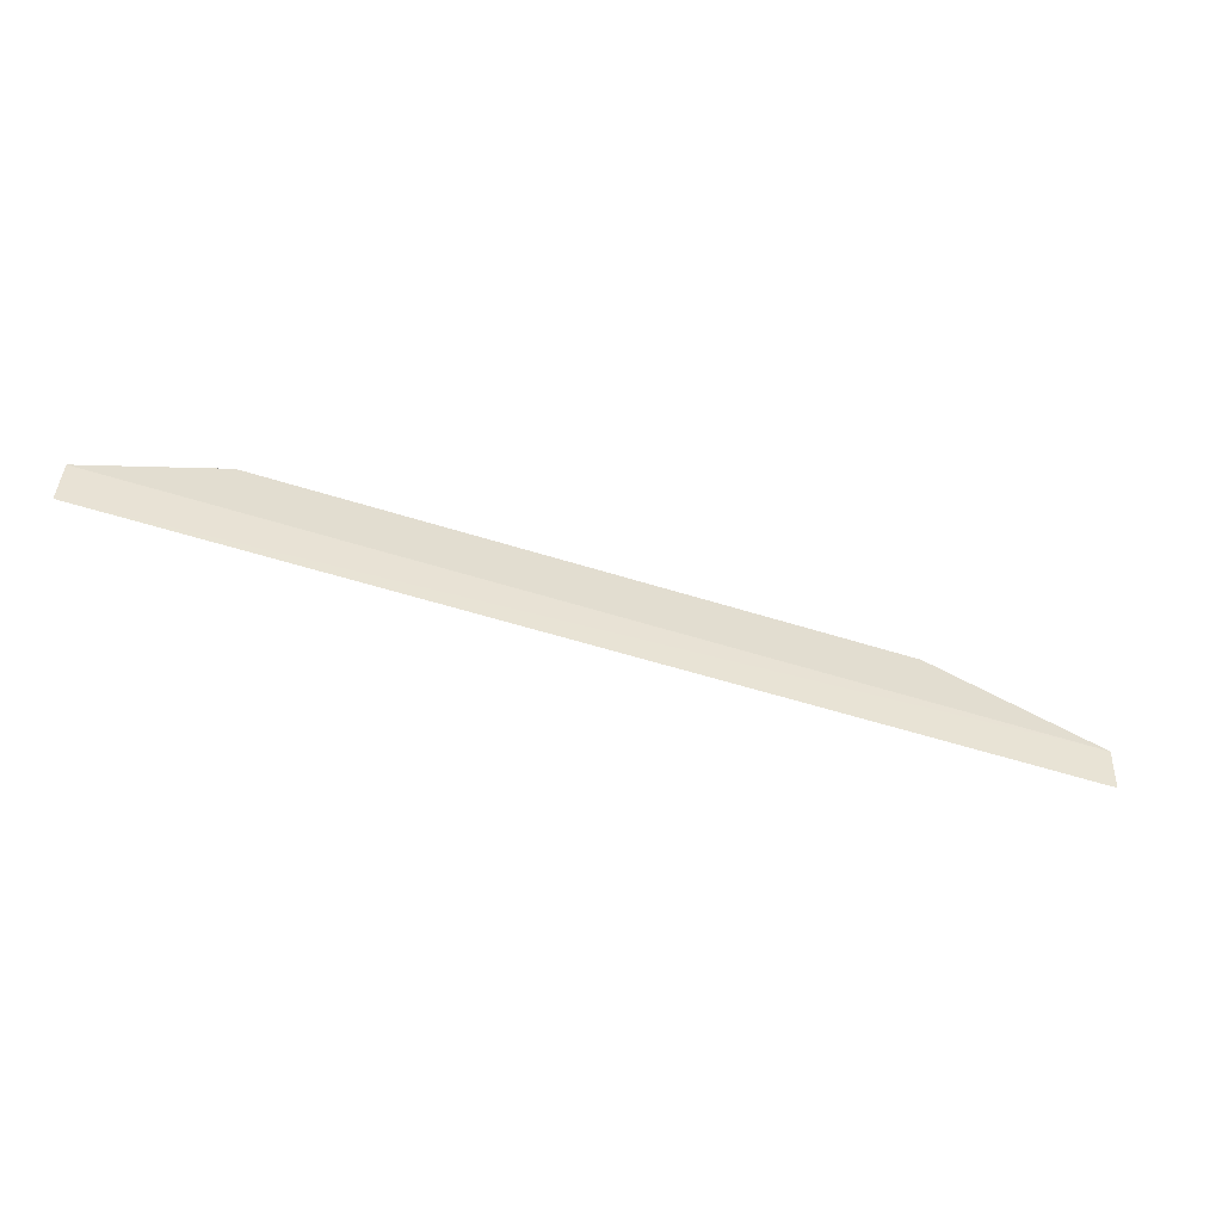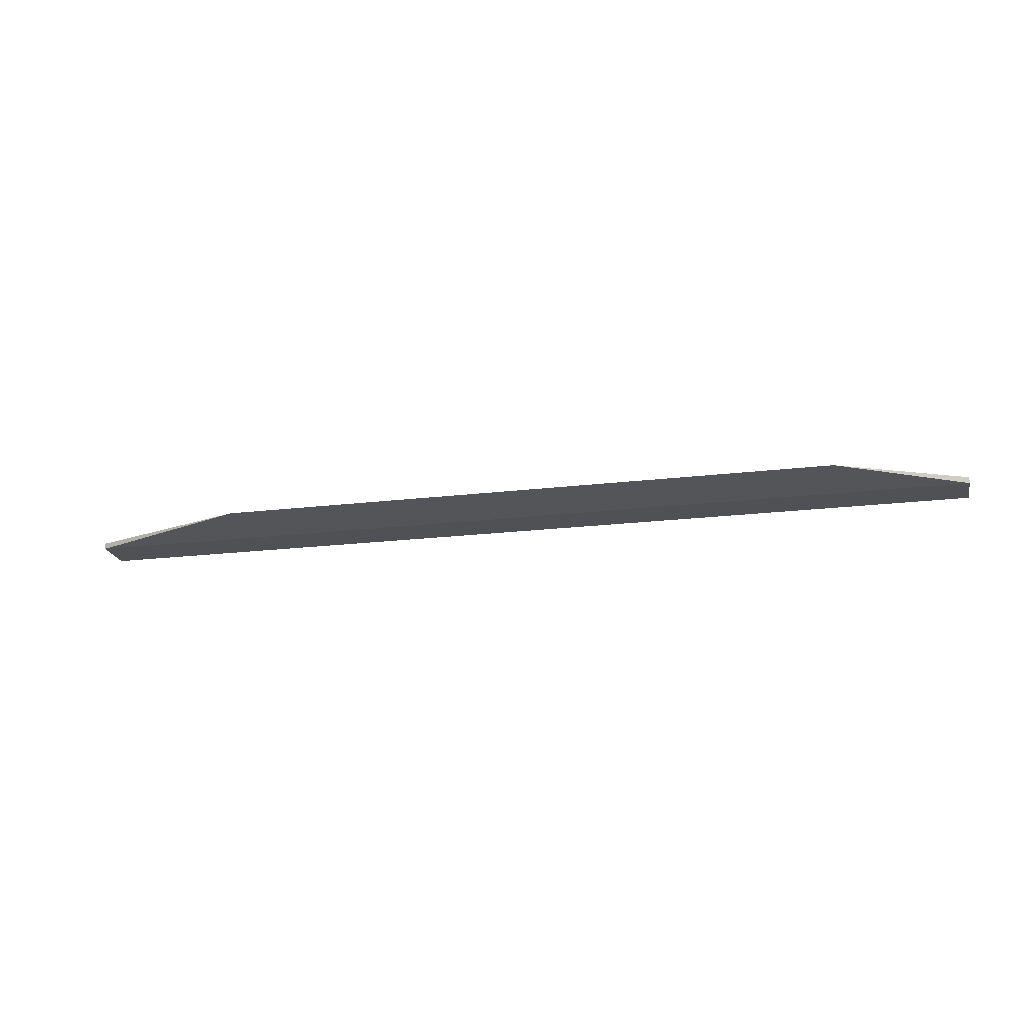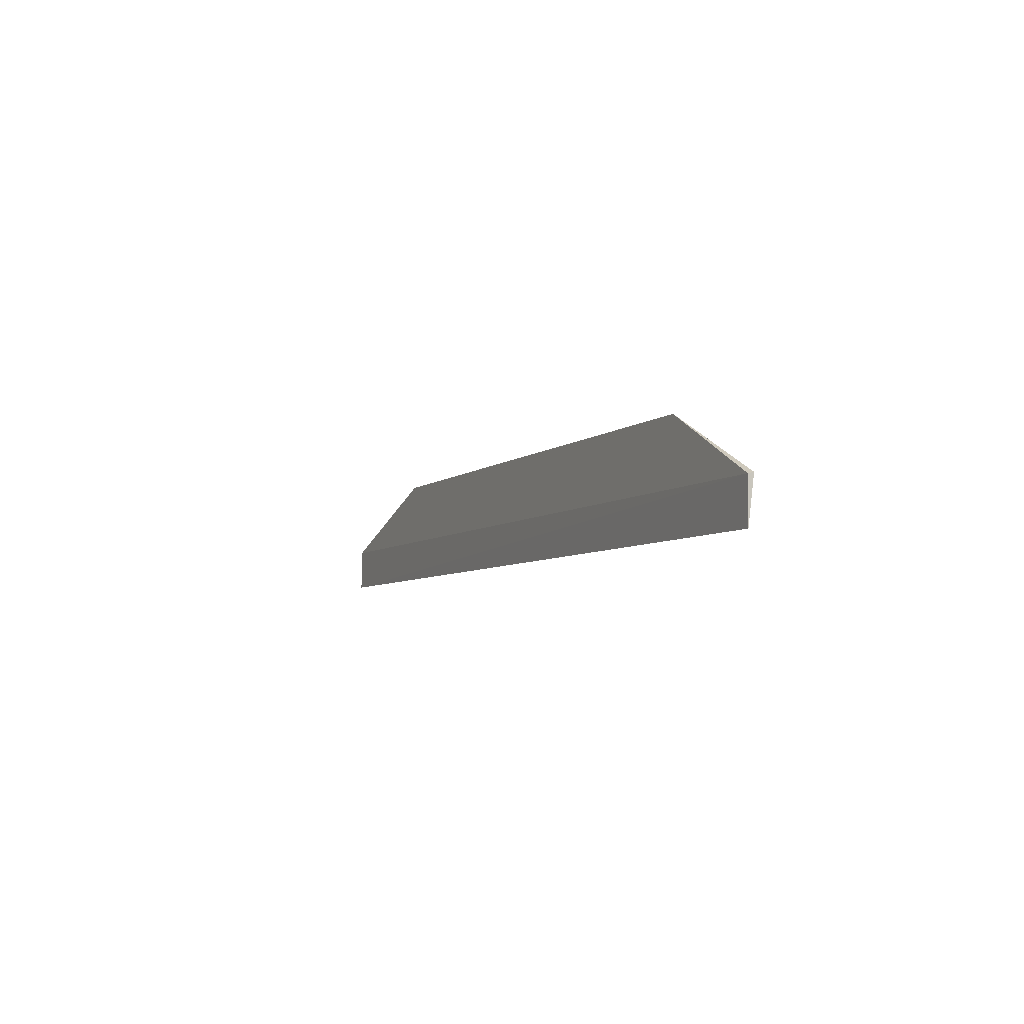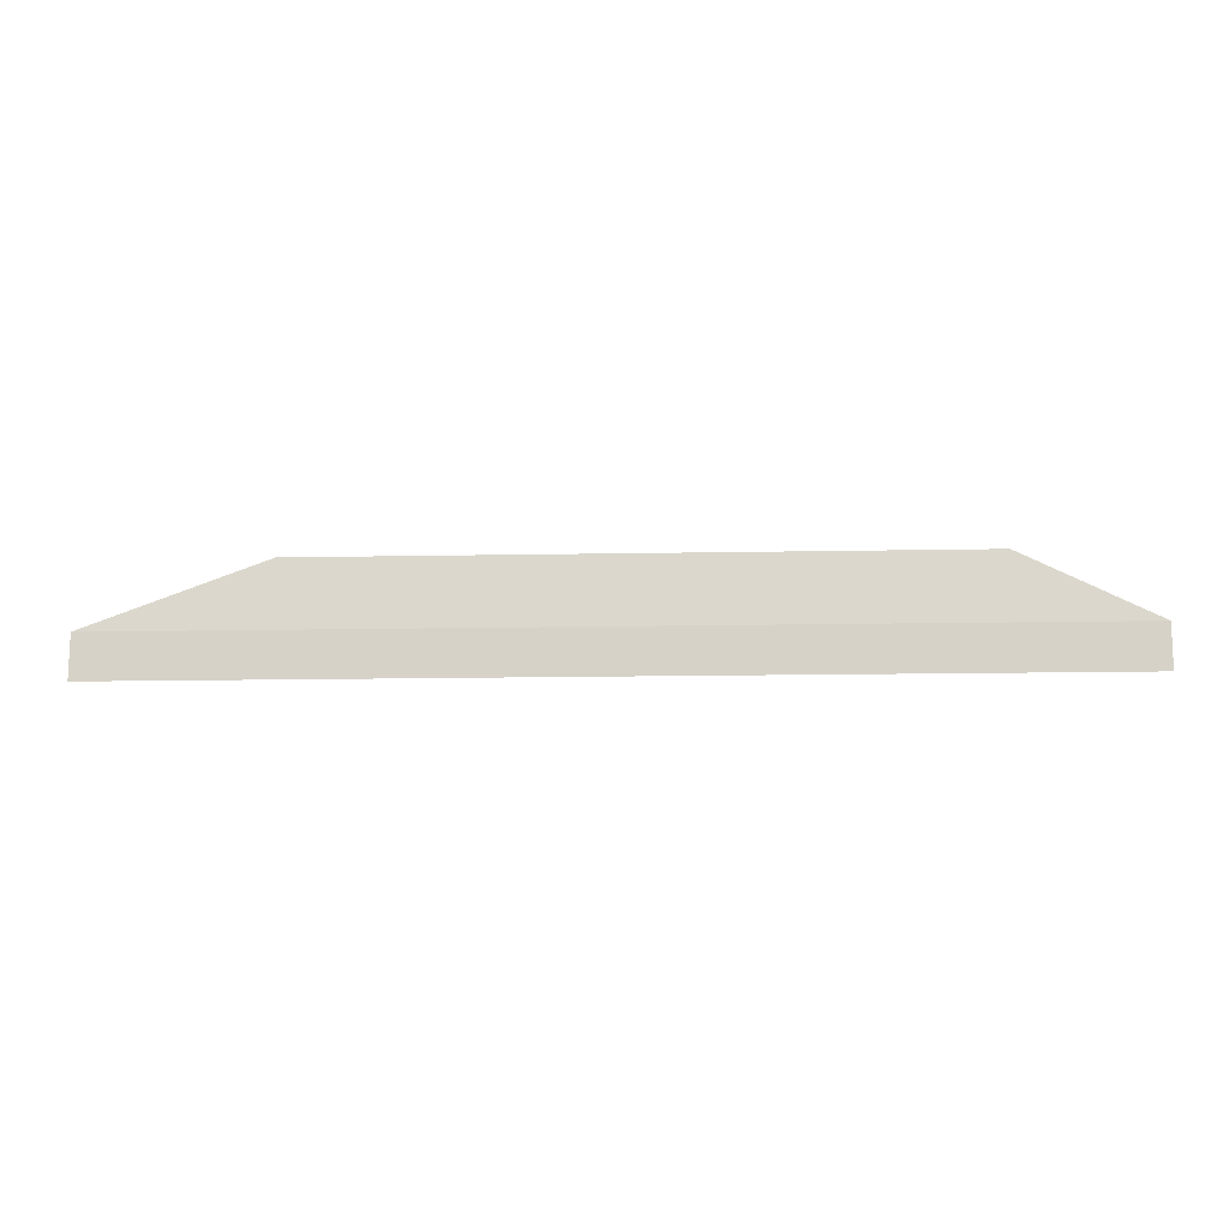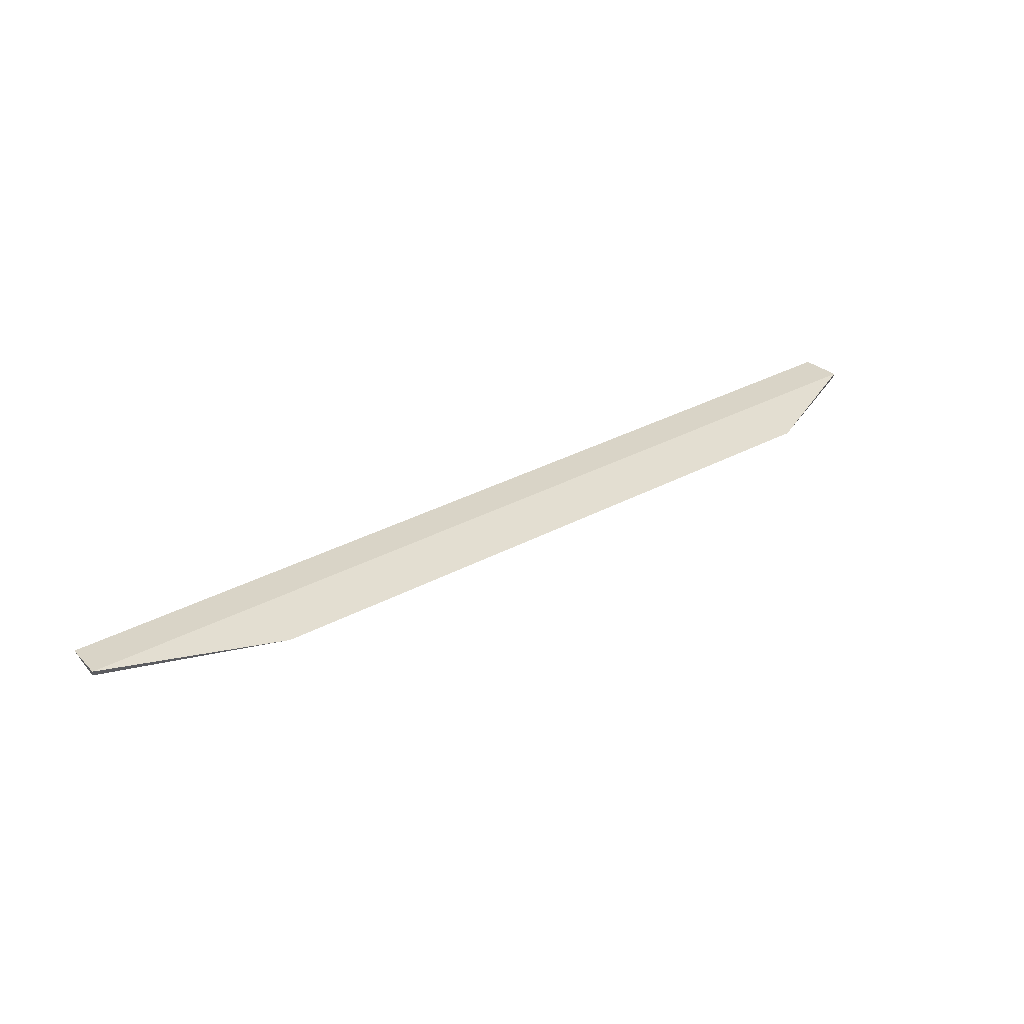
<metadata>
{"format":"obj","ext":"obj","renderer":"f3d","projection":"perspective","resolution":1024,"background":"white","views":[{"elev":-56.1,"azim":161.7,"up":"+Z"},{"elev":-19.7,"azim":12.8,"up":"+Y"},{"elev":-5.5,"azim":66.5,"up":"+Z"},{"elev":-12.9,"azim":2.7,"up":"+Z"},{"elev":36.0,"azim":-34.5,"up":"+Y"}]}
</metadata>
<code>
v 5.093 0.2679 0.8751
v 5.65 0.2433 0.5958
v 5.65 0.2681 0.6015
v 1.655 0.2406 0.41
v 1.655 0.2425 0.5958
v 5.65 0.2433 0.4104
v 1.655 0.2661 0.6008
v 2.398 0.2662 0.8751
f 1 2 3
f 5 4 2
f 6 3 2
f 6 2 4
f 7 1 3
f 7 4 5
f 7 6 4
f 7 3 6
f 8 5 2
f 8 2 1
f 8 7 5
f 8 1 7

</code>
